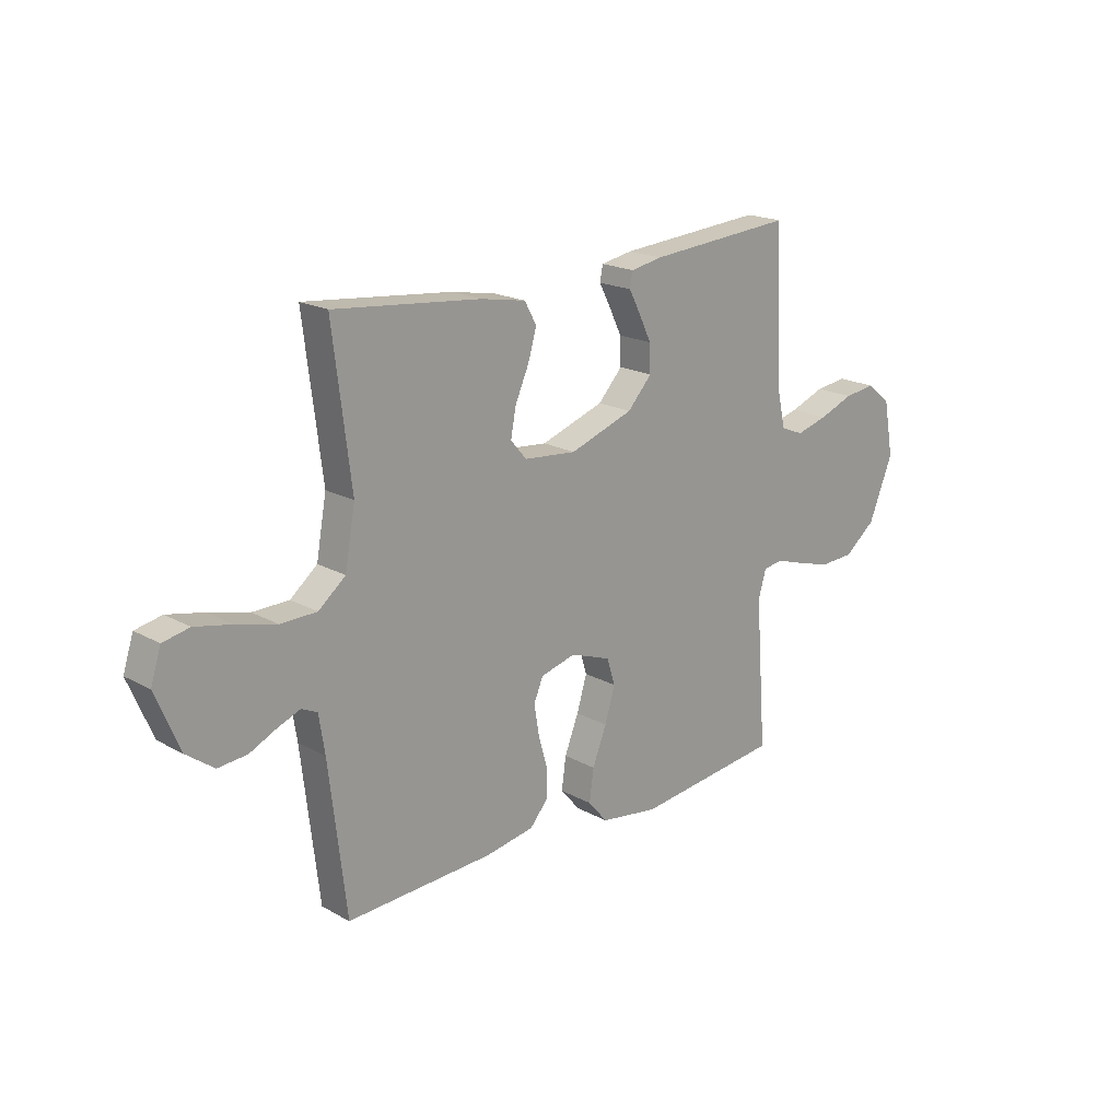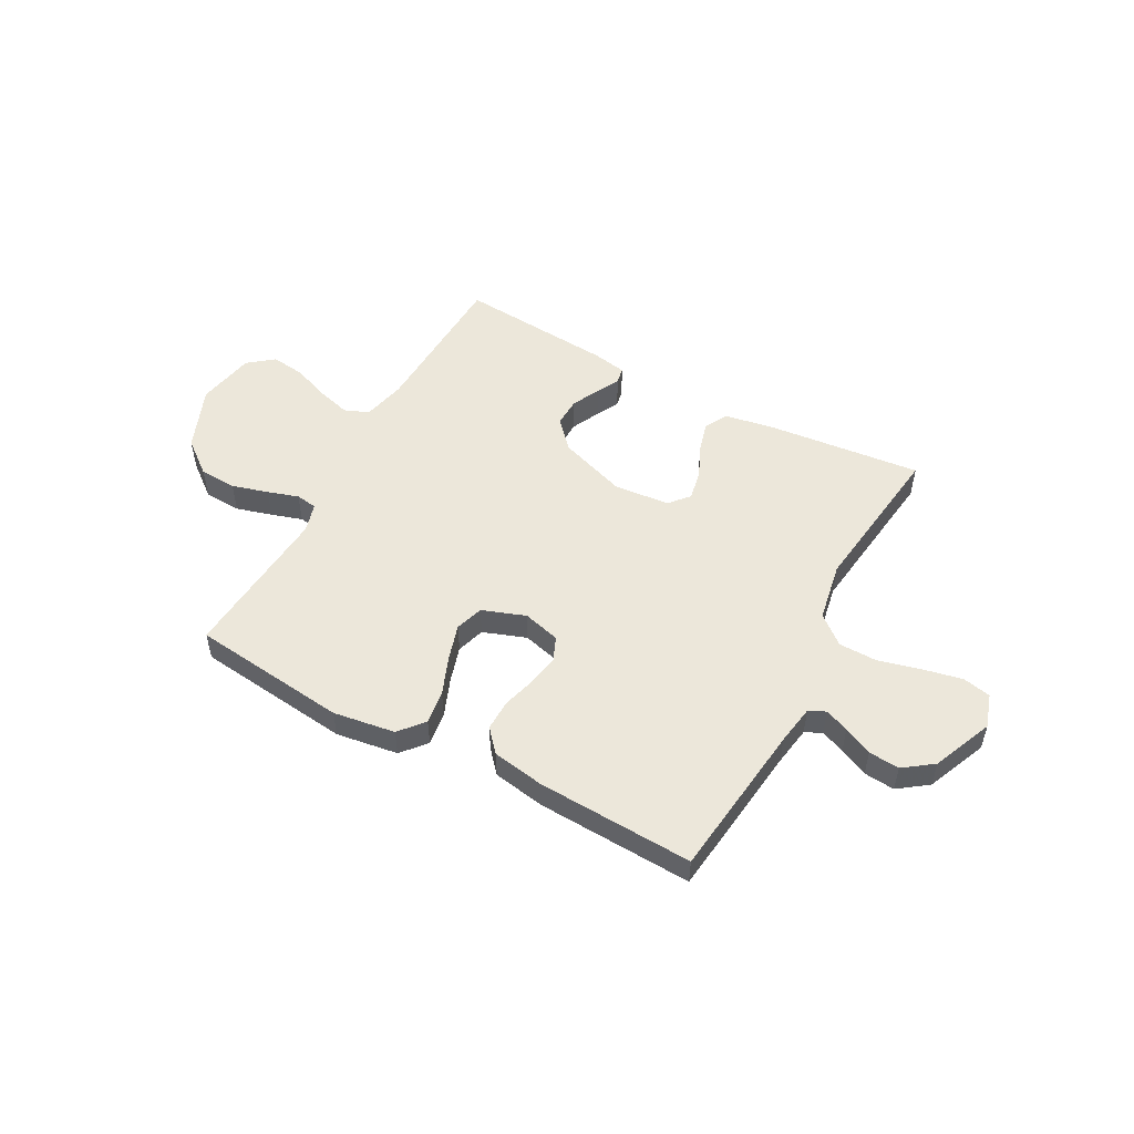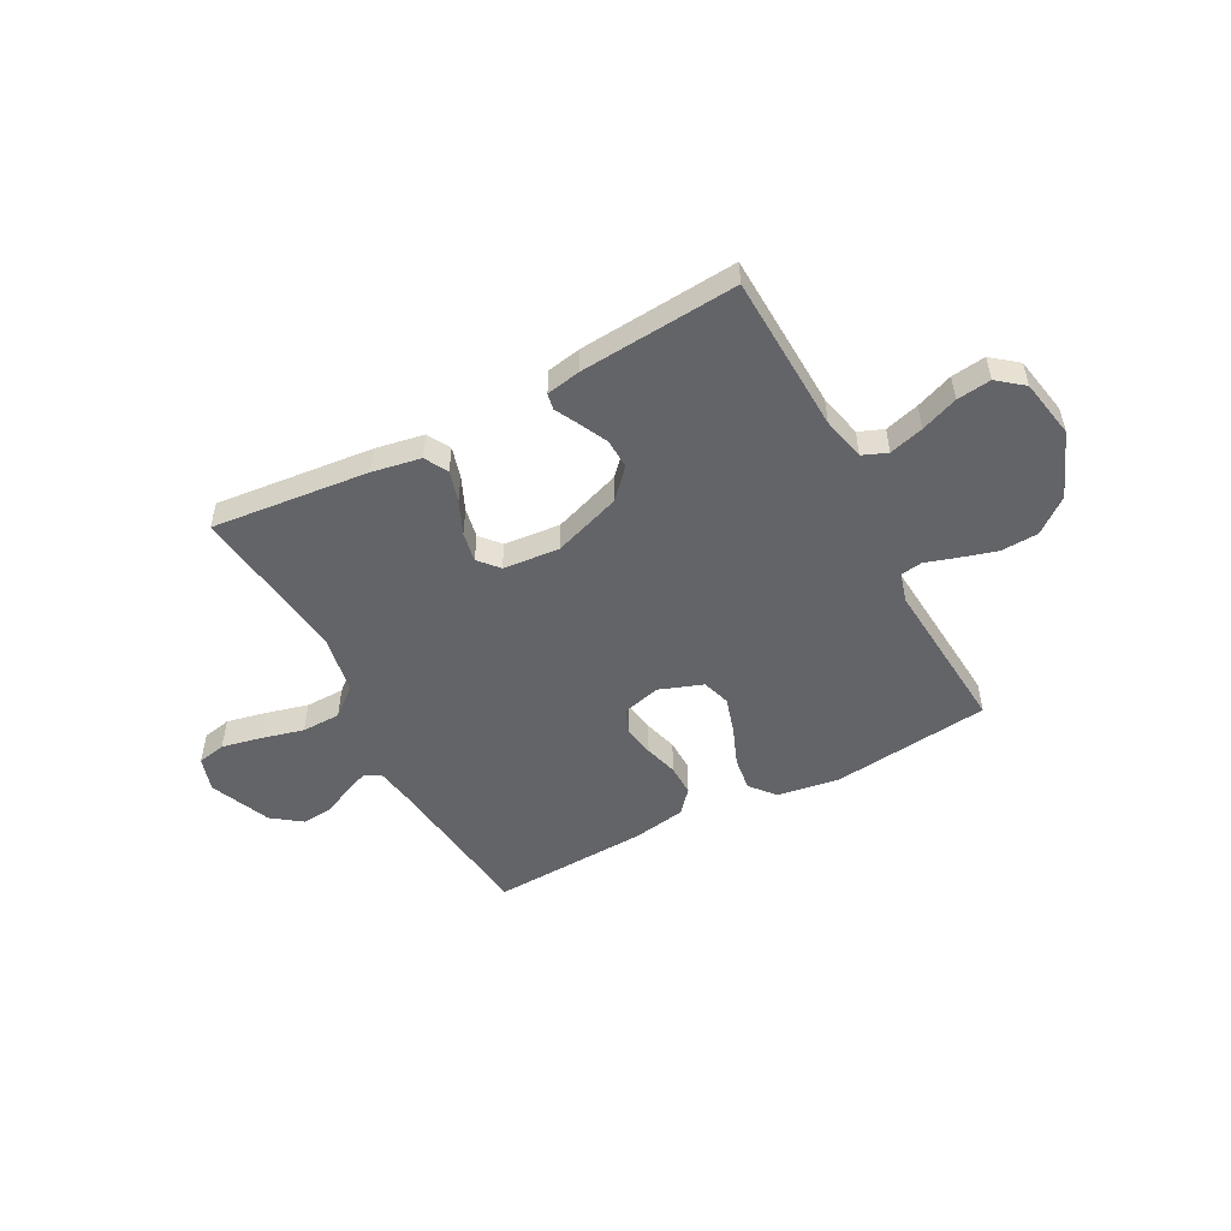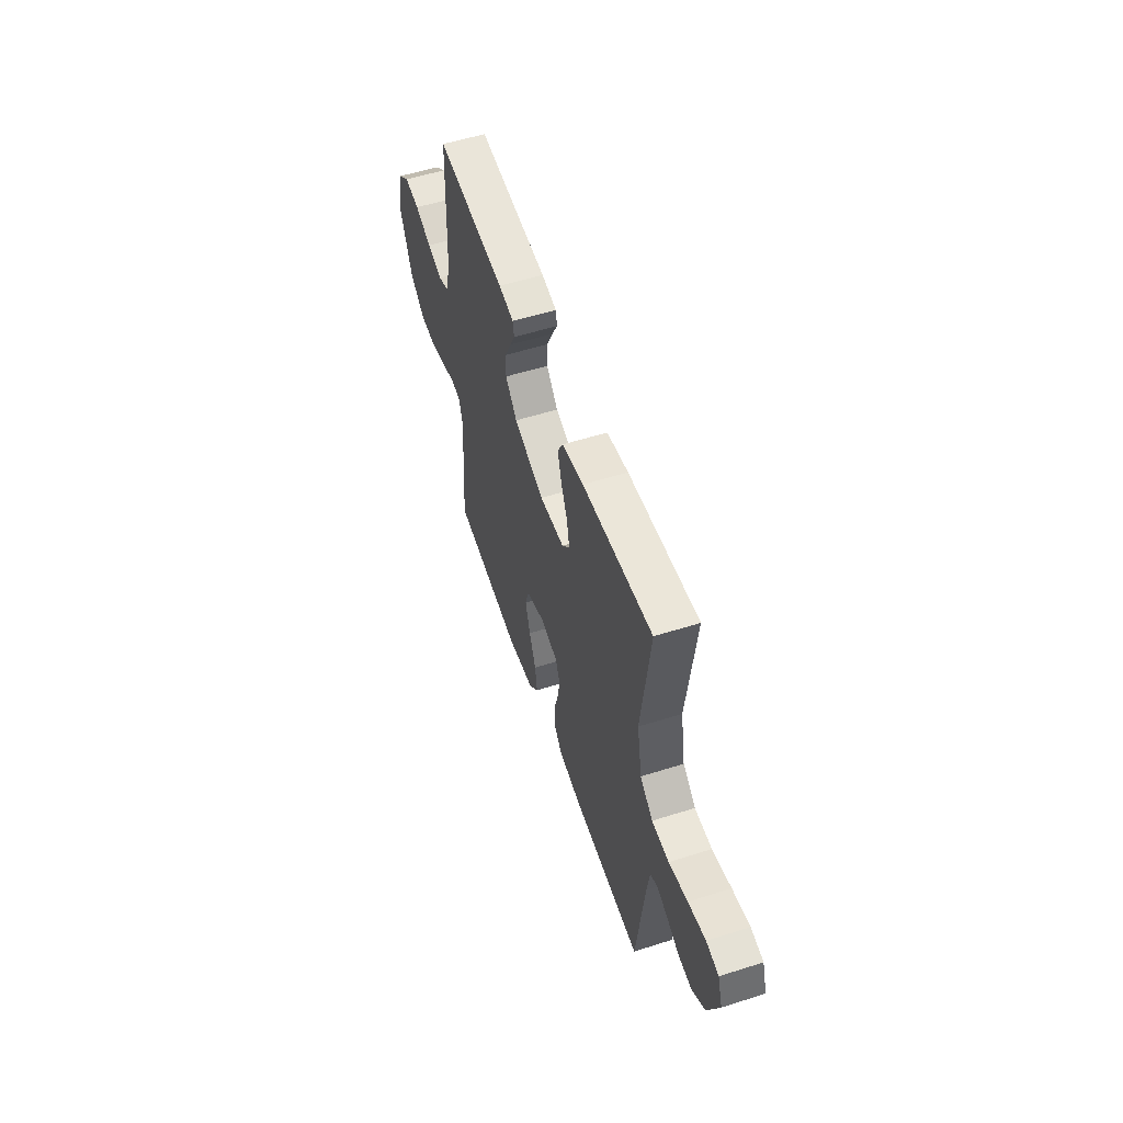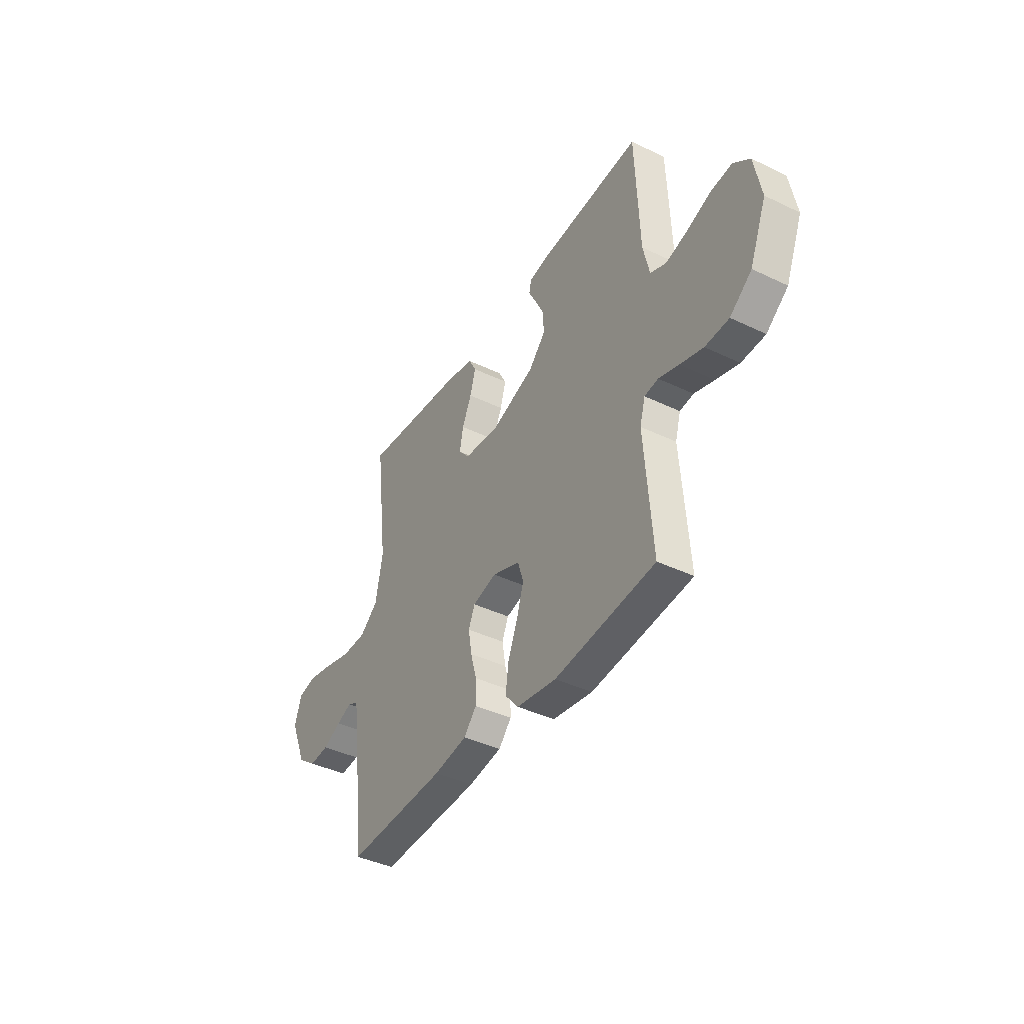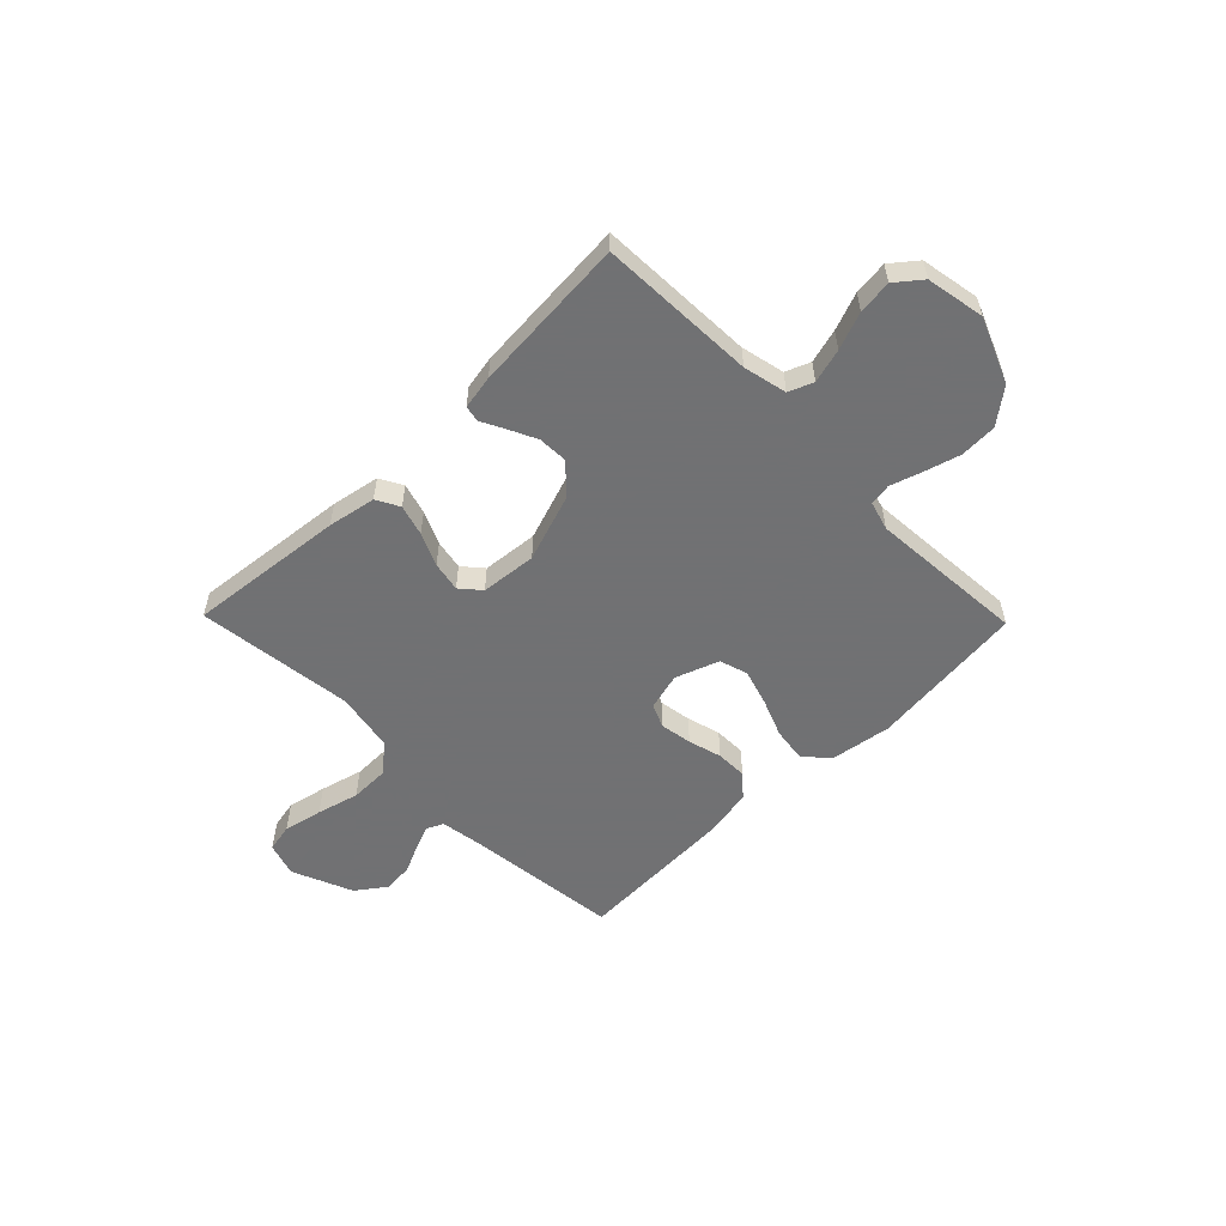
<metadata>
{"format":"obj","ext":"obj","renderer":"f3d","projection":"perspective","resolution":1024,"background":"white","views":[{"elev":19.2,"azim":-43.9,"up":"+Z"},{"elev":52.0,"azim":-151.5,"up":"+Y"},{"elev":-51.3,"azim":28.1,"up":"+Y"},{"elev":55.0,"azim":-108.5,"up":"+Z"},{"elev":-40.6,"azim":59.6,"up":"+Z"},{"elev":-55.3,"azim":44.3,"up":"+Y"}]}
</metadata>
<code>
v 0.5 0.07 0.5
v 0.512 0.07 0.2
v 0.531 0.07 0.117
v 0.578 0.07 0.098
v 0.643 0.07 0.116
v 0.714 0.07 0.143
v 0.779 0.07 0.151
v 0.828 0.07 0.112
v 0.849 0.07 0
v 0.799 0.07 -0.123
v 0.734 0.07 -0.174
v 0.663 0.07 -0.177
v 0.594 0.07 -0.157
v 0.534 0.07 -0.138
v 0.493 0.07 -0.144
v 0.477 0.07 -0.2
v 0.5 0.07 -0.5
v 0.2 0.07 -0.534
v 0.081 0.07 -0.516
v 0.041 0.07 -0.469
v 0.05 0.07 -0.404
v 0.079 0.07 -0.331
v 0.1 0.07 -0.262
v 0.083 0.07 -0.208
v 0 0.07 -0.178
v -0.072 0.07 -0.197
v -0.091 0.07 -0.242
v -0.081 0.07 -0.303
v -0.063 0.07 -0.367
v -0.062 0.07 -0.427
v -0.1 0.07 -0.47
v -0.2 0.07 -0.487
v -0.5 0.07 -0.5
v -0.535 0.07 -0.2
v -0.547 0.07 -0.123
v -0.579 0.07 -0.108
v -0.625 0.07 -0.126
v -0.68 0.07 -0.152
v -0.739 0.07 -0.157
v -0.795 0.07 -0.116
v -0.844 0.07 0
v -0.823 0.07 0.065
v -0.769 0.07 0.076
v -0.694 0.07 0.06
v -0.613 0.07 0.039
v -0.539 0.07 0.04
v -0.484 0.07 0.085
v -0.463 0.07 0.2
v -0.5 0.07 0.5
v -0.2 0.07 0.469
v -0.108 0.07 0.452
v -0.084 0.07 0.408
v -0.101 0.07 0.349
v -0.129 0.07 0.286
v -0.14 0.07 0.229
v -0.107 0.07 0.191
v 0 0.07 0.181
v 0.13 0.07 0.226
v 0.18 0.07 0.28
v 0.178 0.07 0.336
v 0.152 0.07 0.39
v 0.129 0.07 0.434
v 0.135 0.07 0.465
v 0.2 0.07 0.477
v 0.5 0 0.5
v 0.512 0 0.2
v 0.531 0 0.117
v 0.578 0 0.098
v 0.643 0 0.116
v 0.714 0 0.143
v 0.779 0 0.151
v 0.828 0 0.112
v 0.849 0 0
v 0.799 0 -0.123
v 0.734 0 -0.174
v 0.663 0 -0.177
v 0.594 0 -0.157
v 0.534 0 -0.138
v 0.493 0 -0.144
v 0.477 0 -0.2
v 0.5 0 -0.5
v 0.2 0 -0.534
v 0.081 0 -0.516
v 0.041 0 -0.469
v 0.05 0 -0.404
v 0.079 0 -0.331
v 0.1 0 -0.262
v 0.083 0 -0.208
v 0 0 -0.178
v -0.072 0 -0.197
v -0.091 0 -0.242
v -0.081 0 -0.303
v -0.063 0 -0.367
v -0.062 0 -0.427
v -0.1 0 -0.47
v -0.2 0 -0.487
v -0.5 0 -0.5
v -0.535 0 -0.2
v -0.547 0 -0.123
v -0.579 0 -0.108
v -0.625 0 -0.126
v -0.68 0 -0.152
v -0.739 0 -0.157
v -0.795 0 -0.116
v -0.844 0 0
v -0.823 0 0.065
v -0.769 0 0.076
v -0.694 0 0.06
v -0.613 0 0.039
v -0.539 0 0.04
v -0.484 0 0.085
v -0.463 0 0.2
v -0.5 0 0.5
v -0.2 0 0.469
v -0.108 0 0.452
v -0.084 0 0.408
v -0.101 0 0.349
v -0.129 0 0.286
v -0.14 0 0.229
v -0.107 0 0.191
v 0 0 0.181
v 0.13 0 0.226
v 0.18 0 0.28
v 0.178 0 0.336
v 0.152 0 0.39
v 0.129 0 0.434
v 0.135 0 0.465
v 0.2 0 0.477
f 61 62 63 64
f 60 61 64 1
f 59 60 1 2
f 58 59 2 3
f 57 58 3 4
f 56 57 4
f 51 52 53 54
f 51 54 55
f 48 49 50 51
f 47 48 51 55
f 46 47 55 56
f 42 43 44 45
f 40 41 42 45
f 40 45 46
f 37 38 39 40
f 36 37 40 46
f 35 36 46 56
f 31 32 33 34
f 28 29 30 31
f 27 28 31 34
f 26 27 34 35
f 19 20 21 22
f 19 22 23
f 16 17 18 19
f 15 16 19 23
f 11 12 13 14
f 9 10 11 14
f 9 14 15
f 5 6 7 8
f 4 5 8 9
f 25 26 35 56
f 24 25 56 4
f 15 23 24
f 4 9 15 24
f 128 127 126 125
f 65 128 125 124
f 66 65 124 123
f 67 66 123 122
f 68 67 122 121
f 68 121 120
f 118 117 116 115
f 119 118 115
f 115 114 113 112
f 119 115 112 111
f 120 119 111 110
f 109 108 107 106
f 109 106 105 104
f 110 109 104
f 104 103 102 101
f 110 104 101 100
f 120 110 100 99
f 98 97 96 95
f 95 94 93 92
f 98 95 92 91
f 99 98 91 90
f 86 85 84 83
f 87 86 83
f 83 82 81 80
f 87 83 80 79
f 78 77 76 75
f 78 75 74 73
f 79 78 73
f 72 71 70 69
f 73 72 69 68
f 120 99 90 89
f 68 120 89 88
f 88 87 79
f 88 79 73 68
f 1 65 66 2
f 2 66 67 3
f 3 67 68 4
f 4 68 69 5
f 5 69 70 6
f 6 70 71 7
f 7 71 72 8
f 8 72 73 9
f 9 73 74 10
f 10 74 75 11
f 11 75 76 12
f 12 76 77 13
f 13 77 78 14
f 14 78 79 15
f 15 79 80 16
f 16 80 81 17
f 17 81 82 18
f 18 82 83 19
f 19 83 84 20
f 20 84 85 21
f 21 85 86 22
f 22 86 87 23
f 23 87 88 24
f 24 88 89 25
f 25 89 90 26
f 26 90 91 27
f 27 91 92 28
f 28 92 93 29
f 29 93 94 30
f 30 94 95 31
f 31 95 96 32
f 32 96 97 33
f 33 97 98 34
f 34 98 99 35
f 35 99 100 36
f 36 100 101 37
f 37 101 102 38
f 38 102 103 39
f 39 103 104 40
f 40 104 105 41
f 41 105 106 42
f 42 106 107 43
f 43 107 108 44
f 44 108 109 45
f 45 109 110 46
f 46 110 111 47
f 47 111 112 48
f 48 112 113 49
f 49 113 114 50
f 50 114 115 51
f 51 115 116 52
f 52 116 117 53
f 53 117 118 54
f 54 118 119 55
f 55 119 120 56
f 56 120 121 57
f 57 121 122 58
f 58 122 123 59
f 59 123 124 60
f 60 124 125 61
f 61 125 126 62
f 62 126 127 63
f 63 127 128 64
f 64 128 65 1

</code>
